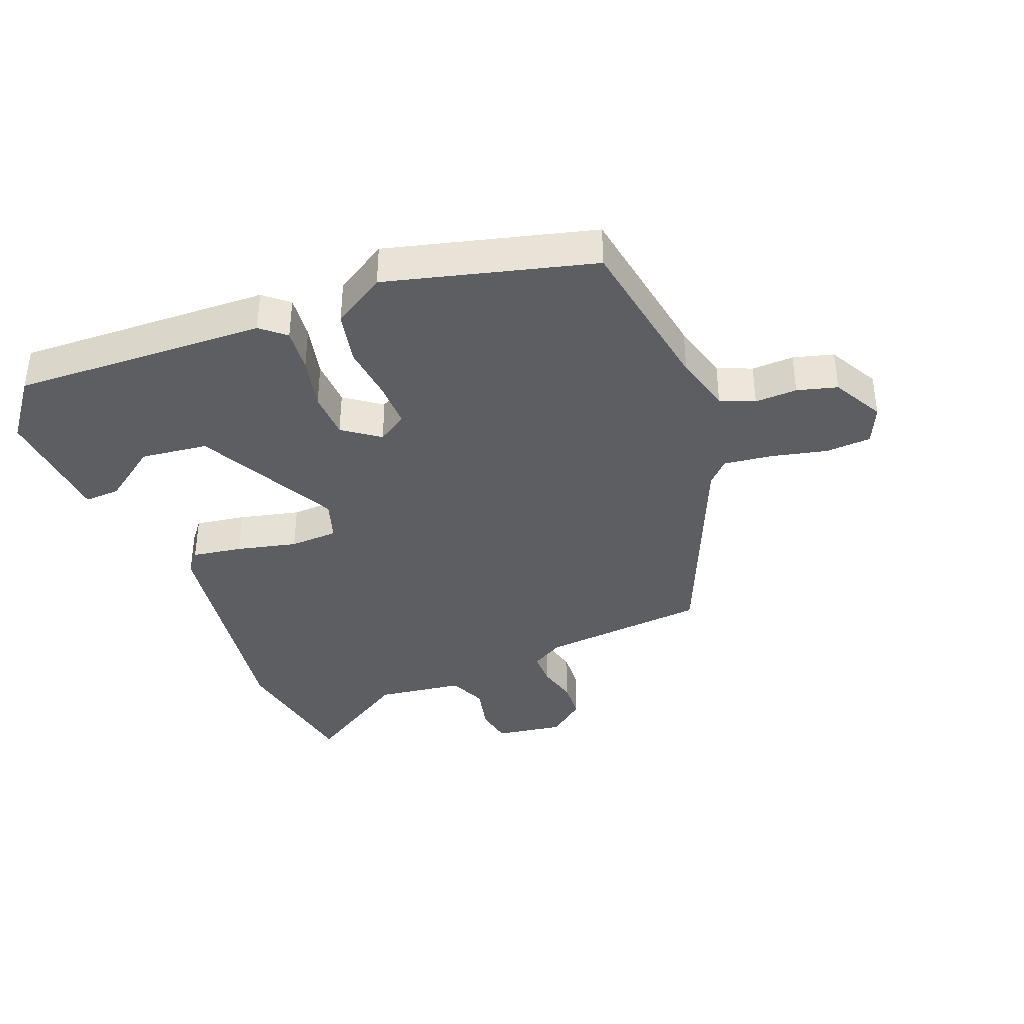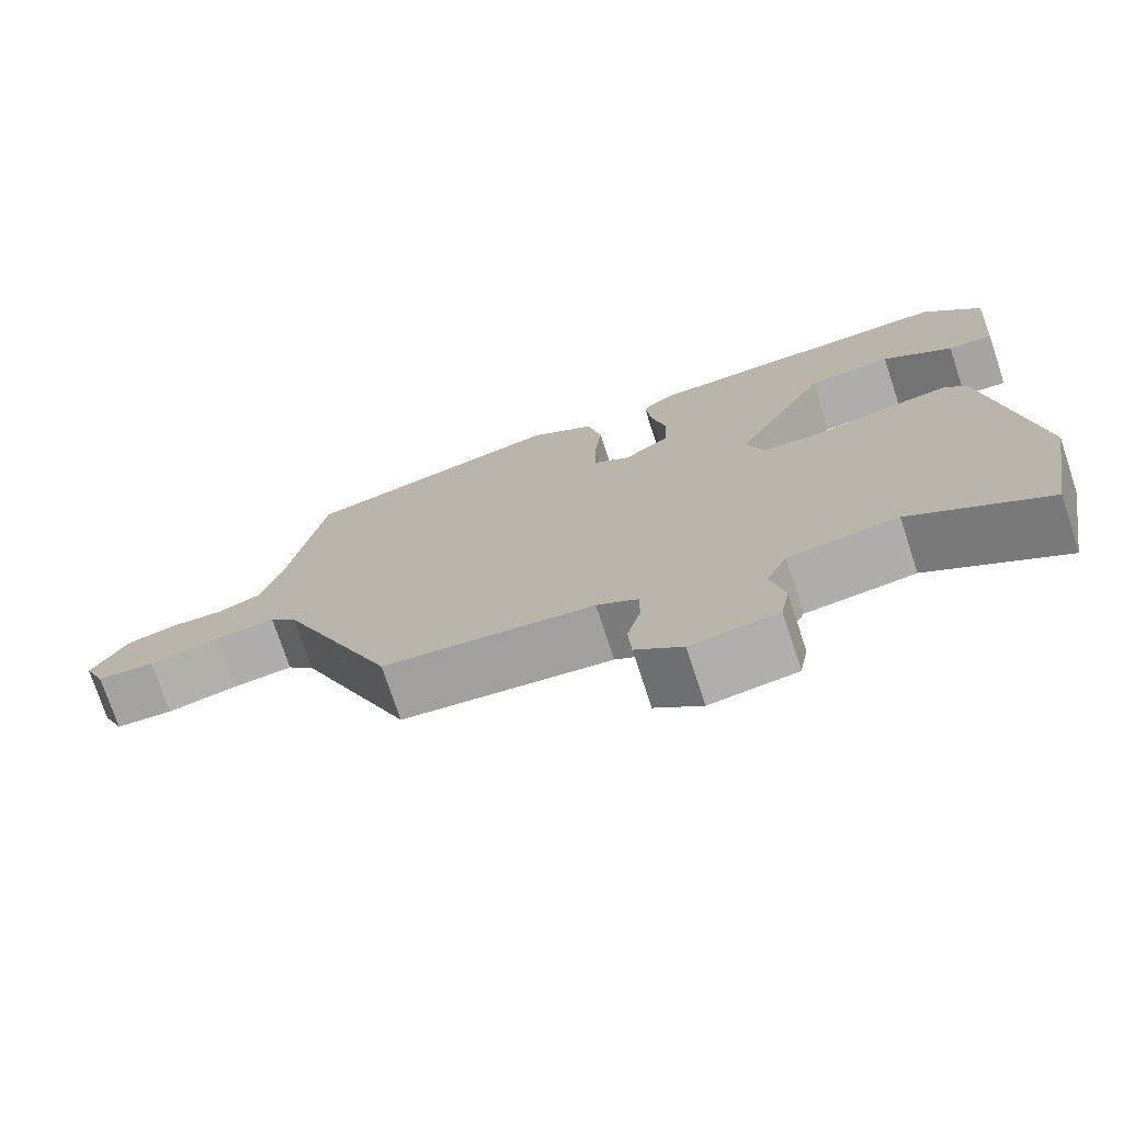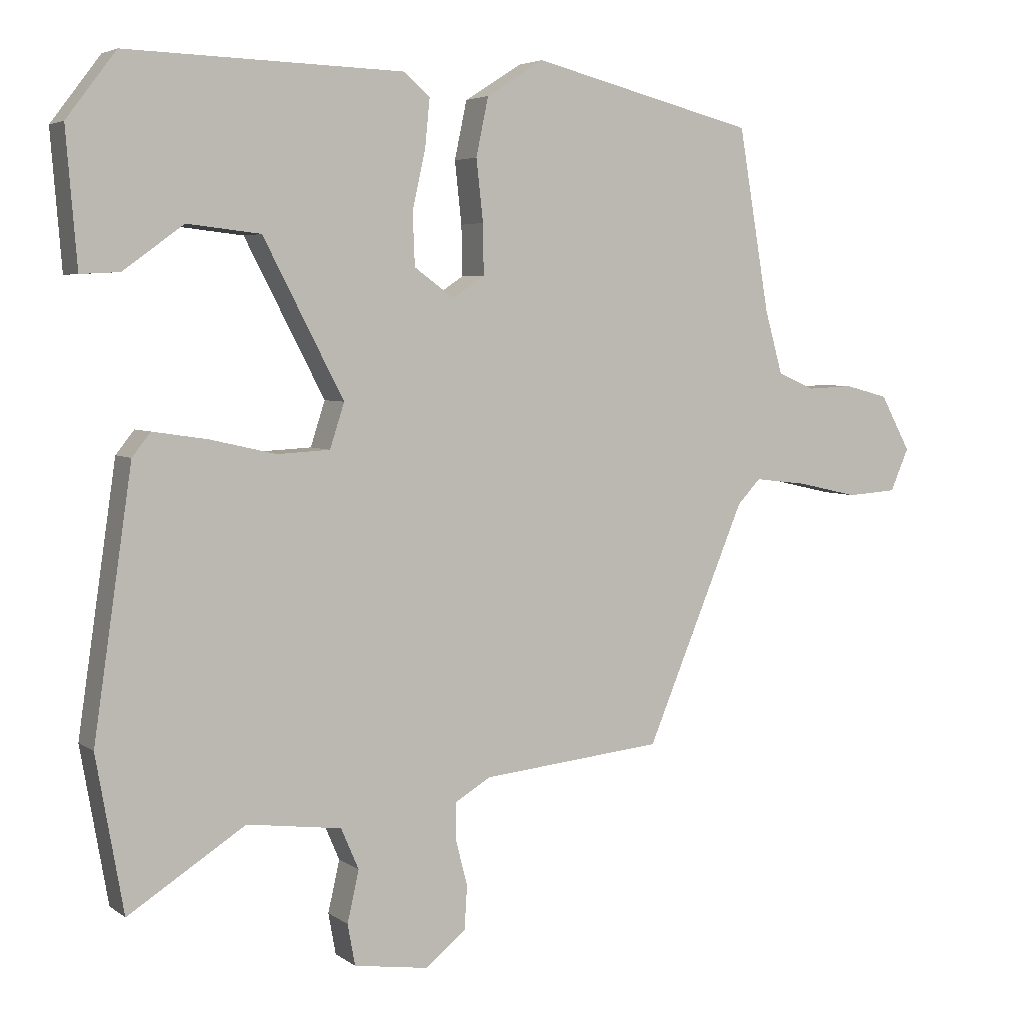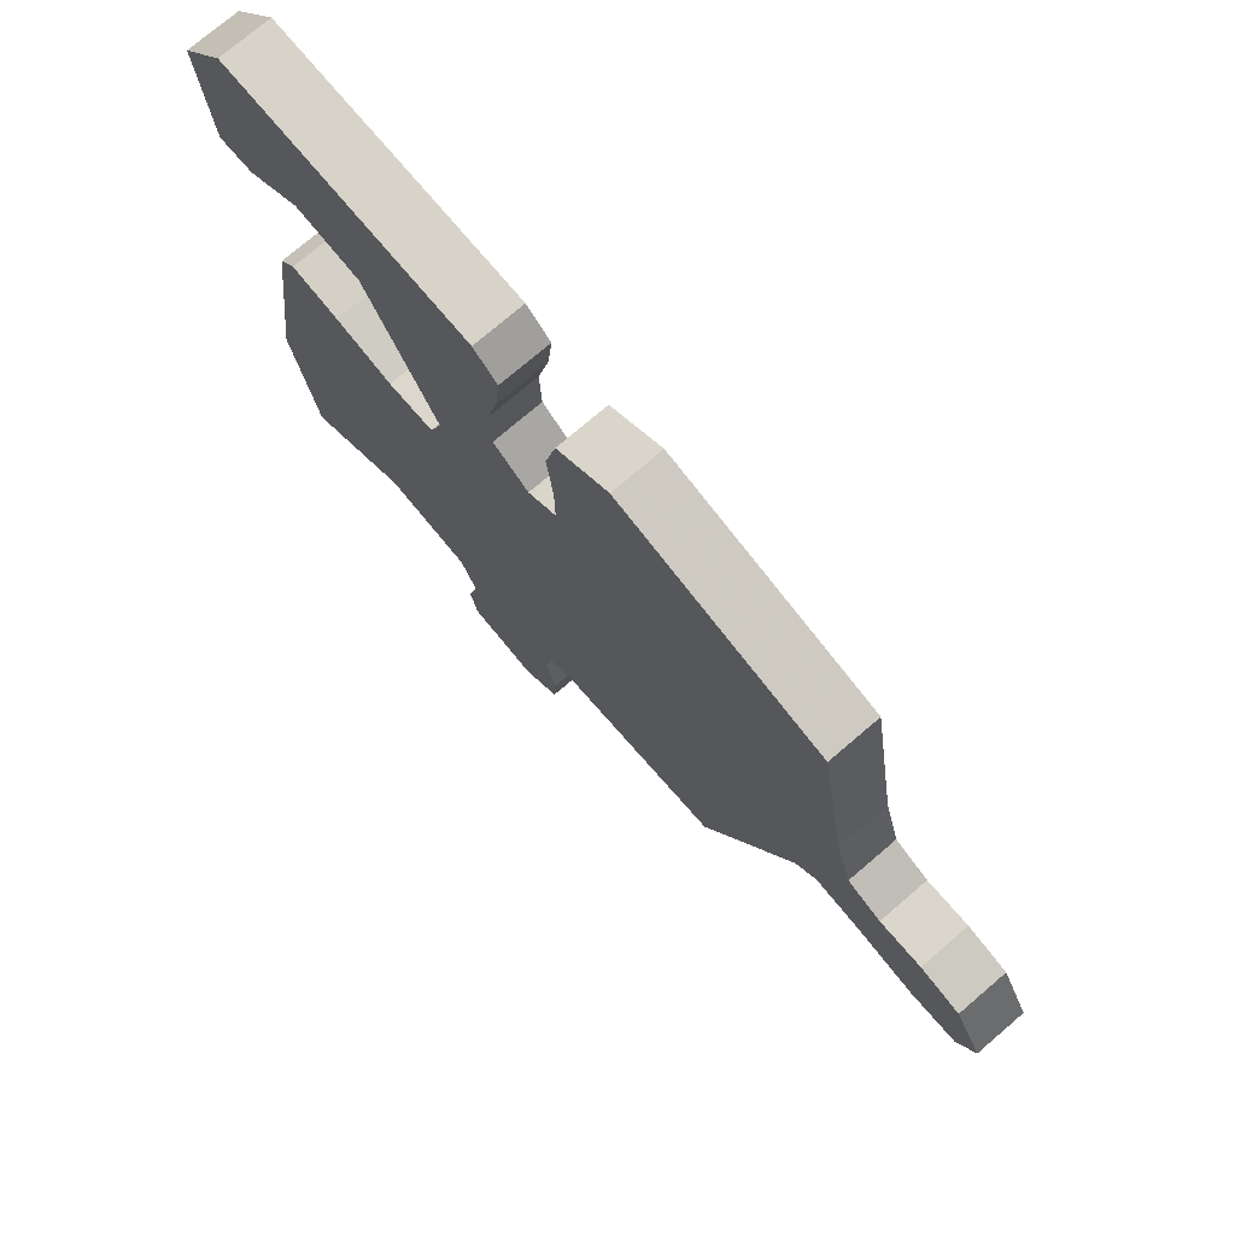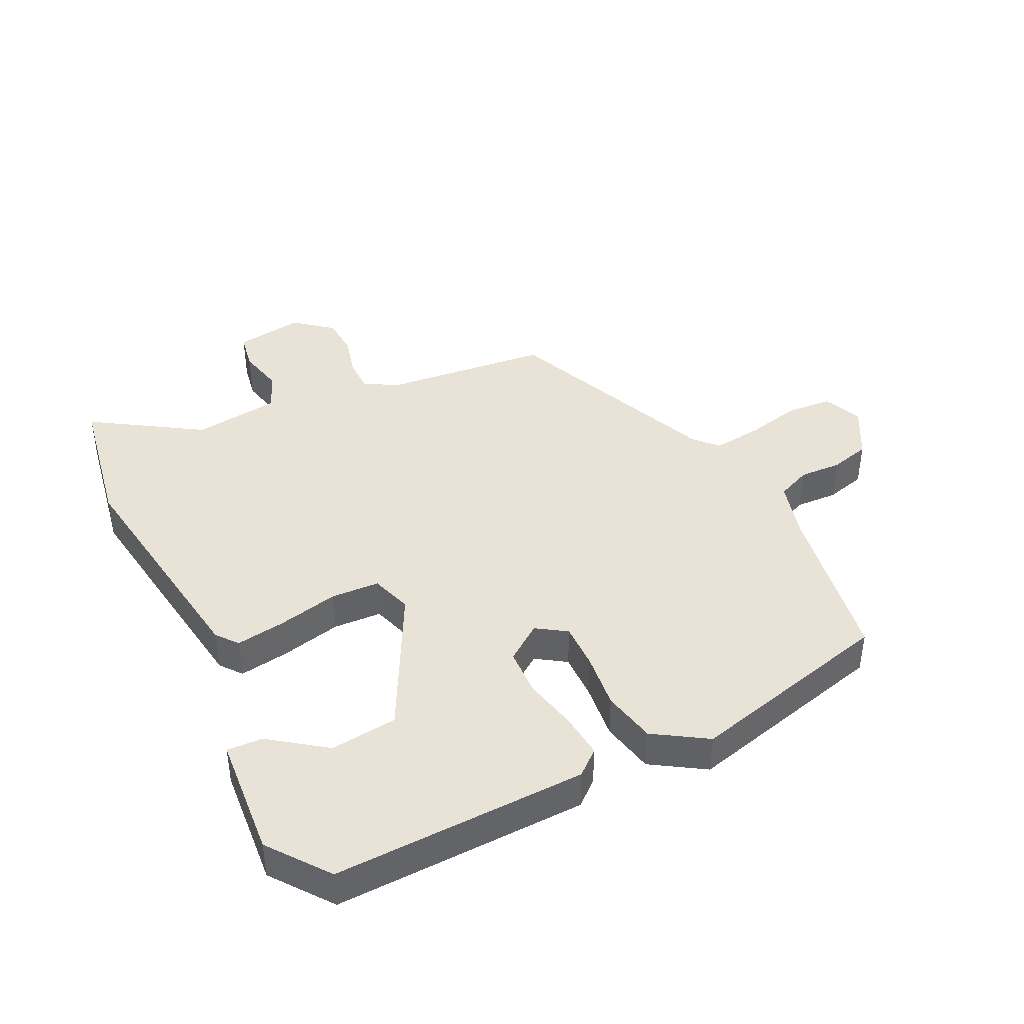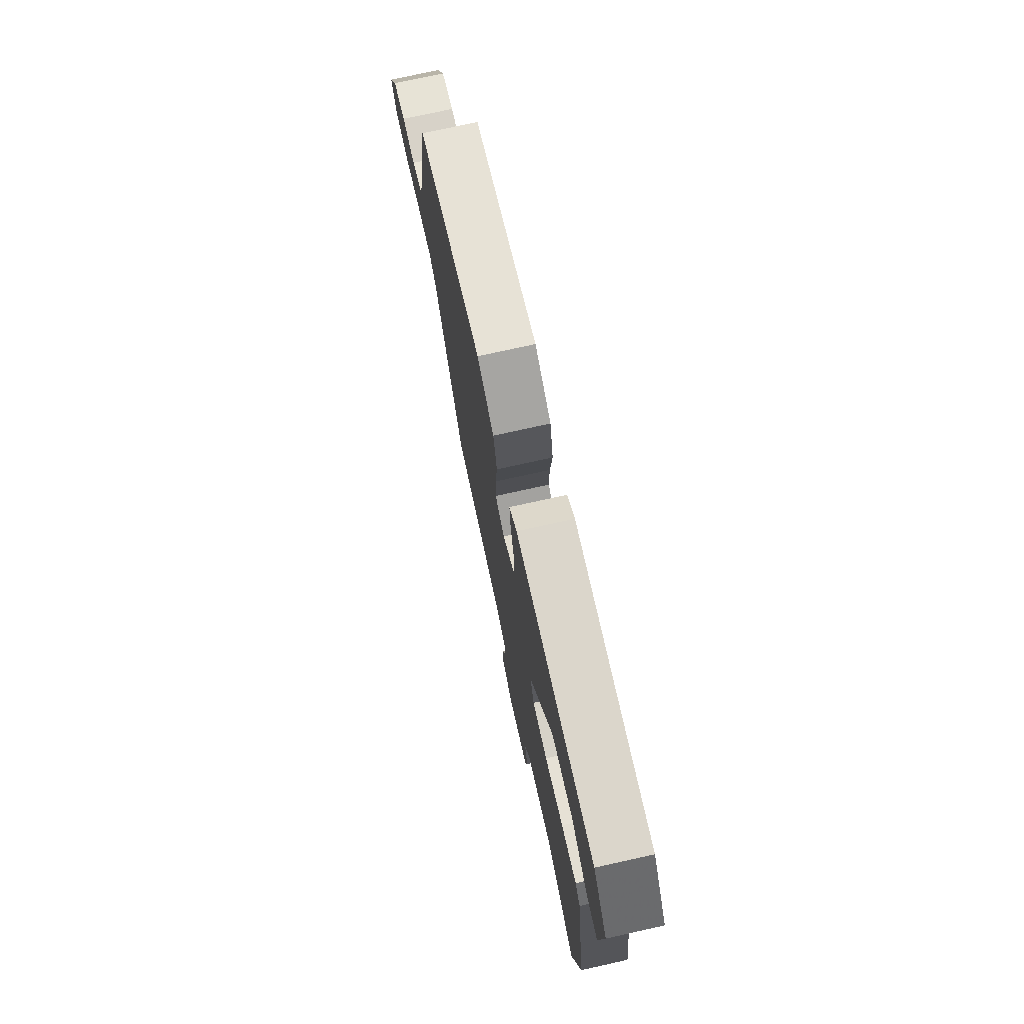
<metadata>
{"format":"obj","ext":"obj","renderer":"f3d","projection":"perspective","resolution":1024,"background":"white","views":[{"elev":-37.8,"azim":21.1,"up":"+Y"},{"elev":-74.6,"azim":-161.7,"up":"+Z"},{"elev":4.5,"azim":-26.5,"up":"+Z"},{"elev":75.0,"azim":49.5,"up":"+Z"},{"elev":41.6,"azim":-26.0,"up":"+Y"},{"elev":75.1,"azim":-102.5,"up":"+Z"}]}
</metadata>
<code>
v -0.475 0.07 -0.642
v -0.515 0.07 -0.416
v -0.459 0.07 -0.033
v -0.432 0.07 0.001
v -0.352 0.07 -0.011
v -0.256 0.07 -0.033
v -0.179 0.07 -0.029
v -0.158 0.07 0.036
v -0.275 0.07 0.261
v -0.382 0.07 0.273
v -0.47 0.07 0.209
v -0.527 0.07 0.206
v -0.543 0.07 0.401
v -0.471 0.07 0.496
v -0.068 0.07 0.484
v -0.029 0.07 0.451
v -0.036 0.07 0.38
v -0.055 0.07 0.295
v -0.052 0.07 0.219
v 0.006 0.07 0.177
v 0.053 0.07 0.208
v 0.052 0.07 0.281
v 0.042 0.07 0.371
v 0.06 0.07 0.456
v 0.144 0.07 0.509
v 0.472 0.07 0.426
v 0.517 0.07 0.16
v 0.543 0.07 0.067
v 0.597 0.07 0.044
v 0.664 0.07 0.047
v 0.728 0.07 0.03
v 0.772 0.07 -0.051
v 0.745 0.07 -0.113
v 0.672 0.07 -0.118
v 0.583 0.07 -0.098
v 0.506 0.07 -0.089
v 0.472 0.07 -0.125
v 0.327 0.07 -0.472
v 0.061 0.07 -0.499
v 0.009 0.07 -0.53
v 0.009 0.07 -0.585
v 0.026 0.07 -0.65
v 0.022 0.07 -0.714
v -0.037 0.07 -0.762
v -0.146 0.07 -0.746
v -0.157 0.07 -0.686
v -0.14 0.07 -0.611
v -0.166 0.07 -0.551
v -0.304 0.07 -0.533
v -0.475 0 -0.642
v -0.515 0 -0.416
v -0.459 0 -0.033
v -0.432 0 0.001
v -0.352 0 -0.011
v -0.256 0 -0.033
v -0.179 0 -0.029
v -0.158 0 0.036
v -0.275 0 0.261
v -0.382 0 0.273
v -0.47 0 0.209
v -0.527 0 0.206
v -0.543 0 0.401
v -0.471 0 0.496
v -0.068 0 0.484
v -0.029 0 0.451
v -0.036 0 0.38
v -0.055 0 0.295
v -0.052 0 0.219
v 0.006 0 0.177
v 0.053 0 0.208
v 0.052 0 0.281
v 0.042 0 0.371
v 0.06 0 0.456
v 0.144 0 0.509
v 0.472 0 0.426
v 0.517 0 0.16
v 0.543 0 0.067
v 0.597 0 0.044
v 0.664 0 0.047
v 0.728 0 0.03
v 0.772 0 -0.051
v 0.745 0 -0.113
v 0.672 0 -0.118
v 0.583 0 -0.098
v 0.506 0 -0.089
v 0.472 0 -0.125
v 0.327 0 -0.472
v 0.061 0 -0.499
v 0.009 0 -0.53
v 0.009 0 -0.585
v 0.026 0 -0.65
v 0.022 0 -0.714
v -0.037 0 -0.762
v -0.146 0 -0.746
v -0.157 0 -0.686
v -0.14 0 -0.611
v -0.166 0 -0.551
v -0.304 0 -0.533
f 45 46 47
f 44 45 47
f 43 44 47
f 42 43 47
f 41 42 47
f 40 41 47 48
f 39 40 48 49
f 37 38 39 49
f 33 34 35
f 32 33 35
f 31 32 35
f 30 31 35
f 29 30 35
f 28 29 35 36
f 36 37 49
f 28 36 49
f 27 28 49
f 25 26 27
f 24 25 27
f 23 24 27
f 22 23 27
f 16 17 18
f 15 16 18
f 14 15 18
f 13 14 18
f 13 18 19
f 10 11 12 13
f 9 10 13
f 9 13 19 20
f 4 5 6
f 3 4 6
f 2 3 6
f 1 2 6
f 49 1 6
f 49 6 7
f 27 49 7 8
f 21 22 27
f 20 21 27 8
f 8 9 20
f 96 95 94
f 96 94 93
f 96 93 92
f 96 92 91
f 96 91 90
f 97 96 90 89
f 98 97 89 88
f 98 88 87 86
f 84 83 82
f 84 82 81
f 84 81 80
f 84 80 79
f 84 79 78
f 85 84 78 77
f 98 86 85
f 98 85 77
f 98 77 76
f 76 75 74
f 76 74 73
f 76 73 72
f 76 72 71
f 67 66 65
f 67 65 64
f 67 64 63
f 67 63 62
f 68 67 62
f 62 61 60 59
f 62 59 58
f 69 68 62 58
f 55 54 53
f 55 53 52
f 55 52 51
f 55 51 50
f 55 50 98
f 56 55 98
f 57 56 98 76
f 76 71 70
f 57 76 70 69
f 69 58 57
f 1 50 51 2
f 2 51 52 3
f 3 52 53 4
f 4 53 54 5
f 5 54 55 6
f 6 55 56 7
f 7 56 57 8
f 8 57 58 9
f 9 58 59 10
f 10 59 60 11
f 11 60 61 12
f 12 61 62 13
f 13 62 63 14
f 14 63 64 15
f 15 64 65 16
f 16 65 66 17
f 17 66 67 18
f 18 67 68 19
f 19 68 69 20
f 20 69 70 21
f 21 70 71 22
f 22 71 72 23
f 23 72 73 24
f 24 73 74 25
f 25 74 75 26
f 26 75 76 27
f 27 76 77 28
f 28 77 78 29
f 29 78 79 30
f 30 79 80 31
f 31 80 81 32
f 32 81 82 33
f 33 82 83 34
f 34 83 84 35
f 35 84 85 36
f 36 85 86 37
f 37 86 87 38
f 38 87 88 39
f 39 88 89 40
f 40 89 90 41
f 41 90 91 42
f 42 91 92 43
f 43 92 93 44
f 44 93 94 45
f 45 94 95 46
f 46 95 96 47
f 47 96 97 48
f 48 97 98 49
f 49 98 50 1

</code>
